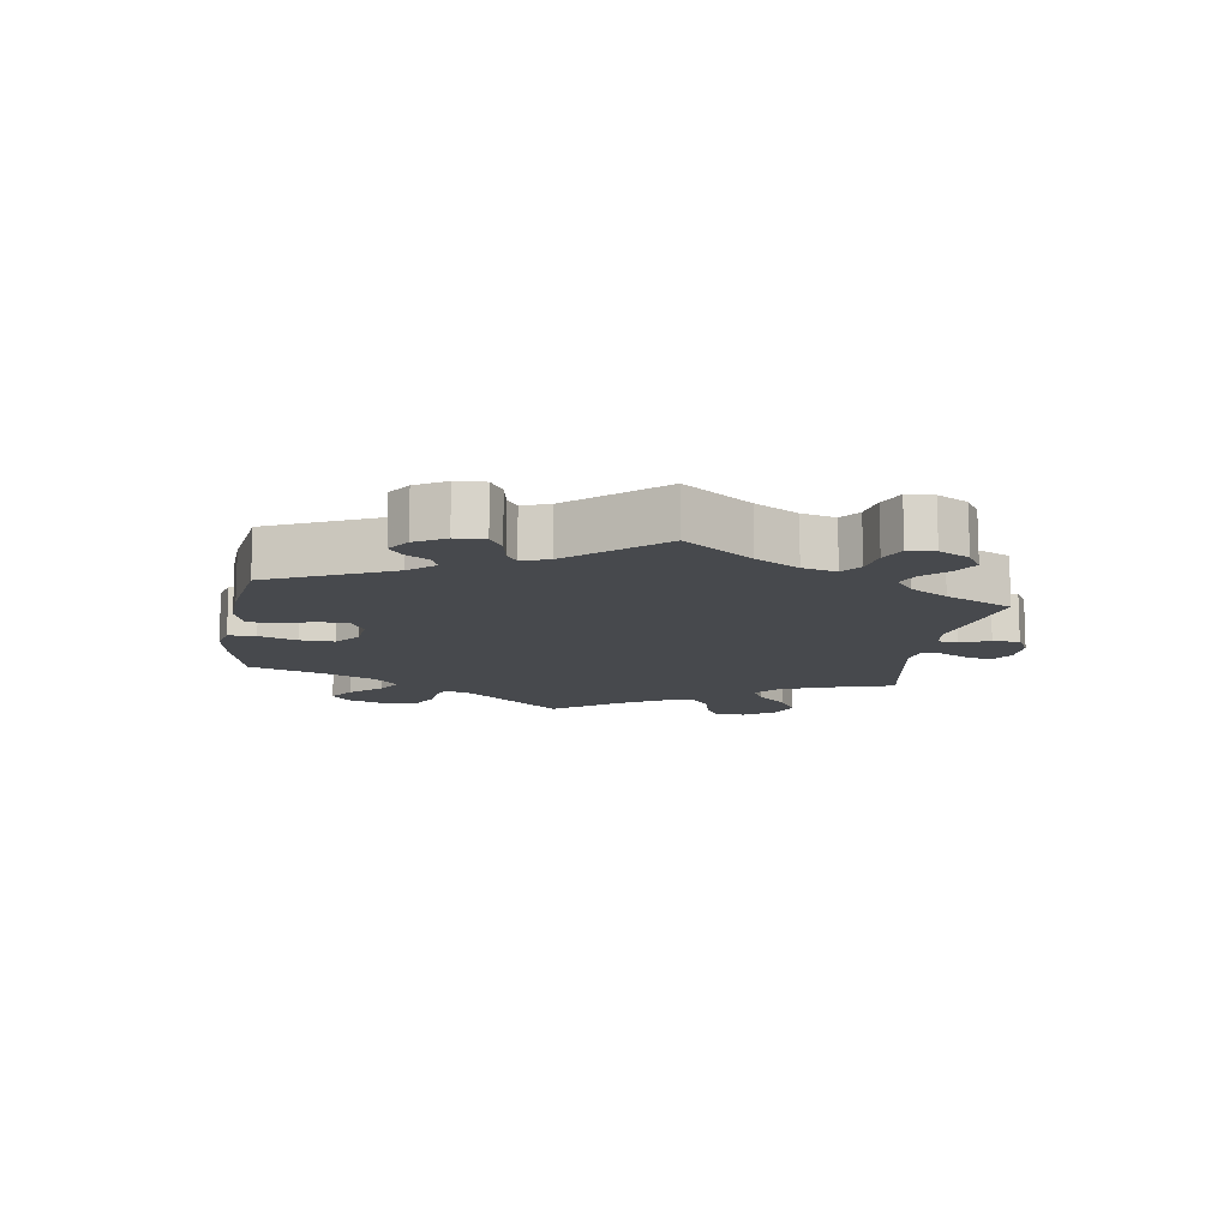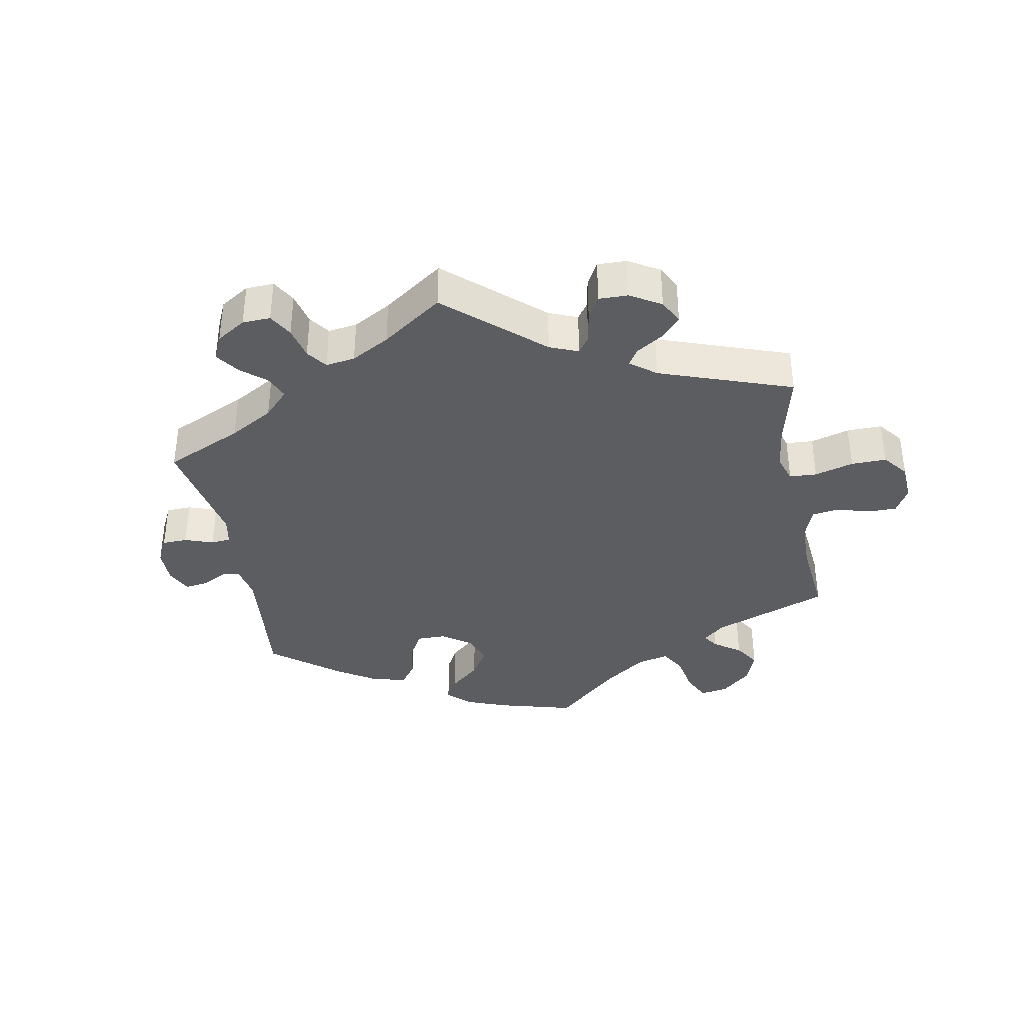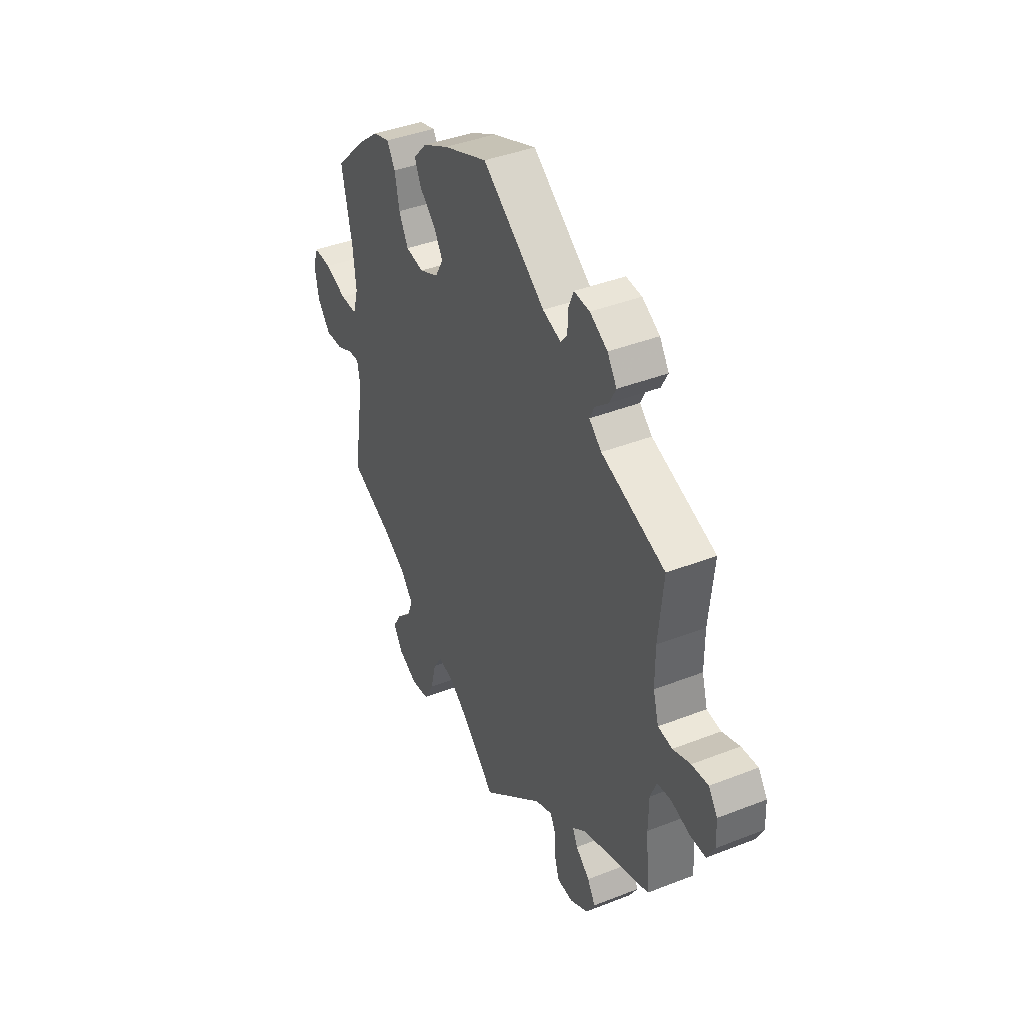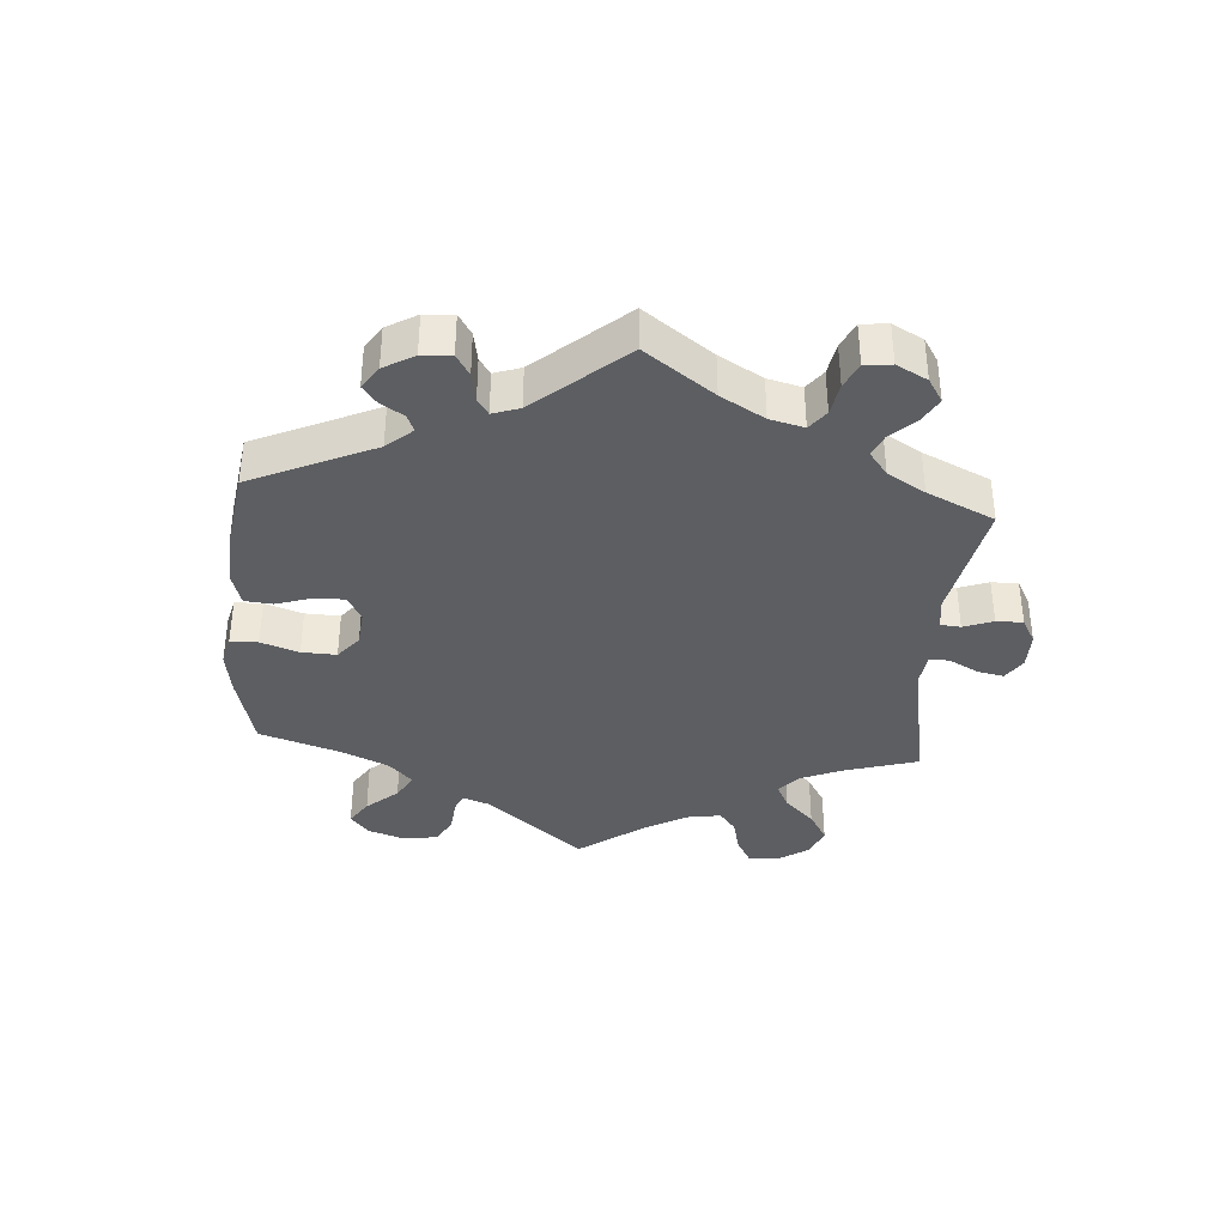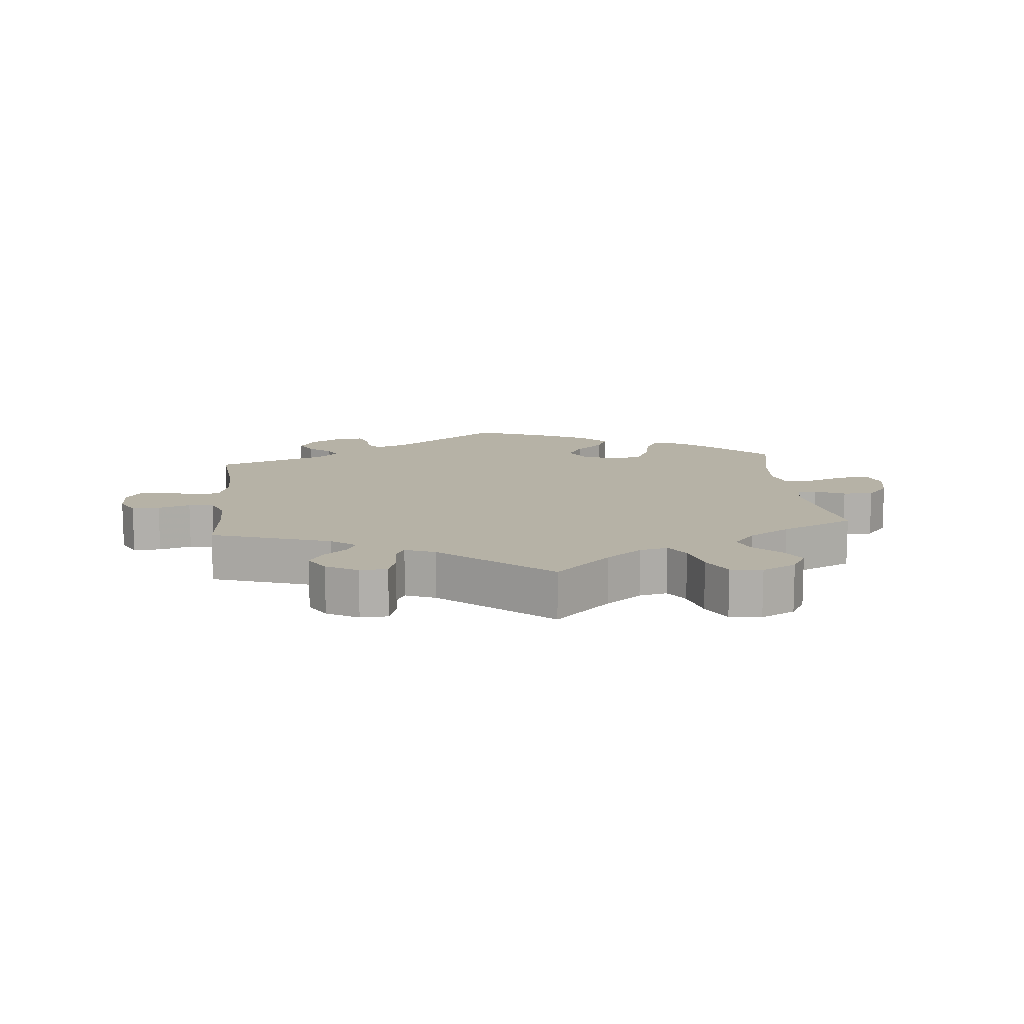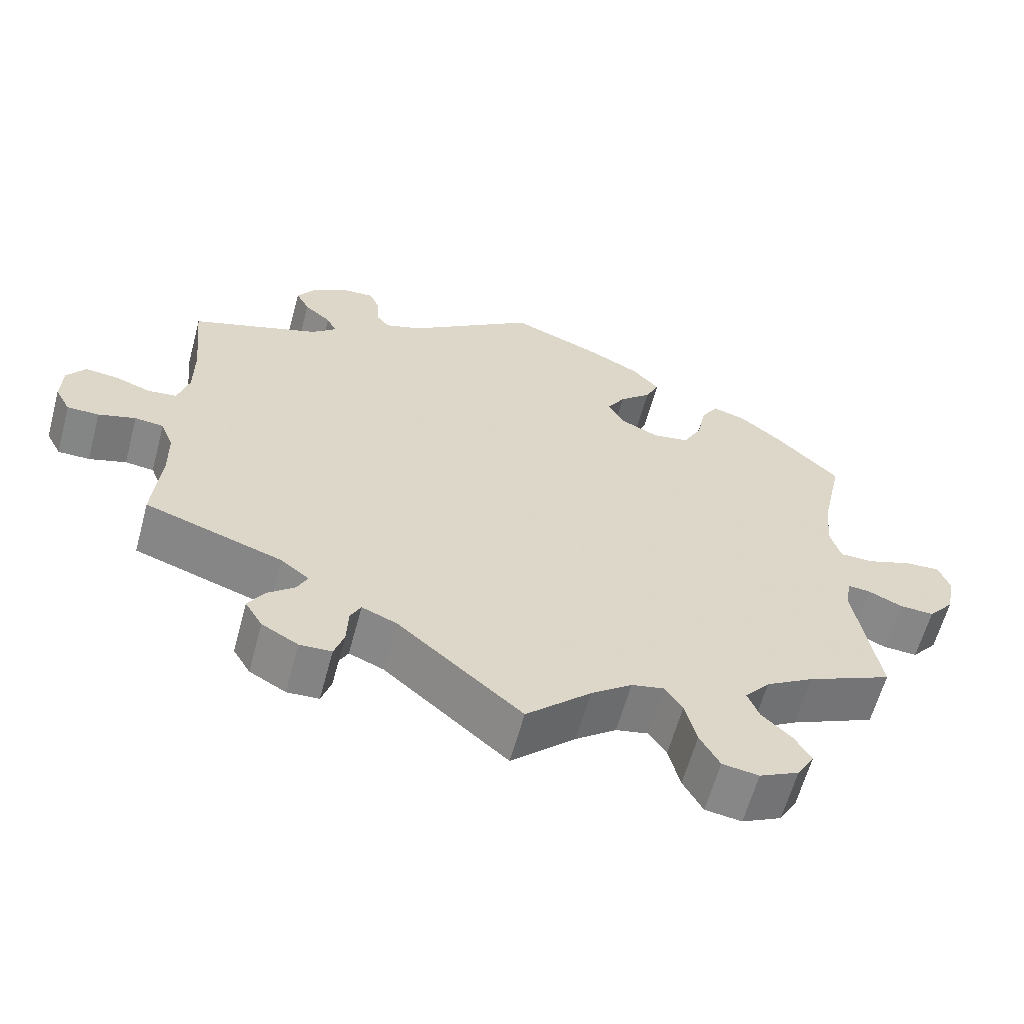
<metadata>
{"format":"obj","ext":"obj","renderer":"f3d","projection":"perspective","resolution":1024,"background":"white","views":[{"elev":-12.3,"azim":51.1,"up":"+Y"},{"elev":-37.1,"azim":130.7,"up":"+Y"},{"elev":40.5,"azim":64.3,"up":"+Z"},{"elev":-37.5,"azim":55.7,"up":"+Y"},{"elev":12.2,"azim":174.1,"up":"+Y"},{"elev":-61.6,"azim":164.9,"up":"+Z"}]}
</metadata>
<code>
v 0.168 0.07 0.457
v 0.217 0.07 0.44
v 0.234 0.07 0.462
v 0.236 0.07 0.505
v 0.249 0.07 0.537
v 0.291 0.07 0.534
v 0.338 0.07 0.507
v 0.363 0.07 0.469
v 0.345 0.07 0.435
v 0.31 0.07 0.405
v 0.297 0.07 0.378
v 0.33 0.07 0.349
v 0.5 0.07 0.289
v 0.487 0.07 0.16
v 0.487 0.07 0.083
v 0.502 0.07 0.031
v 0.54 0.07 0.026
v 0.587 0.07 0.043
v 0.631 0.07 0.047
v 0.655 0.07 0.013
v 0.657 0.07 -0.04
v 0.637 0.07 -0.078
v 0.595 0.07 -0.078
v 0.546 0.07 -0.063
v 0.508 0.07 -0.067
v 0.491 0.07 -0.109
v 0.49 0.07 -0.176
v 0.5 0.07 -0.289
v 0.318 0.07 -0.35
v 0.281 0.07 -0.379
v 0.294 0.07 -0.407
v 0.331 0.07 -0.438
v 0.352 0.07 -0.473
v 0.329 0.07 -0.511
v 0.281 0.07 -0.538
v 0.239 0.07 -0.536
v 0.226 0.07 -0.497
v 0.224 0.07 -0.446
v 0.21 0.07 -0.419
v 0.164 0.07 -0.438
v 0 0.07 -0.578
v -0.085 0.07 -0.497
v -0.139 0.07 -0.456
v -0.182 0.07 -0.447
v -0.205 0.07 -0.482
v -0.22 0.07 -0.542
v -0.246 0.07 -0.589
v -0.294 0.07 -0.596
v -0.346 0.07 -0.57
v -0.369 0.07 -0.531
v -0.347 0.07 -0.493
v -0.308 0.07 -0.456
v -0.293 0.07 -0.418
v -0.326 0.07 -0.378
v -0.389 0.07 -0.34
v -0.501 0.07 -0.289
v -0.47 0.07 -0.101
v -0.478 0.07 -0.058
v -0.507 0.07 -0.06
v -0.552 0.07 -0.081
v -0.598 0.07 -0.083
v -0.632 0.07 -0.042
v -0.644 0.07 0.017
v -0.629 0.07 0.058
v -0.583 0.07 0.055
v -0.524 0.07 0.034
v -0.479 0.07 0.034
v -0.465 0.07 0.083
v -0.473 0.07 0.16
v -0.501 0.07 0.289
v -0.416 0.07 0.373
v -0.362 0.07 0.417
v -0.318 0.07 0.43
v -0.296 0.07 0.394
v -0.284 0.07 0.334
v -0.259 0.07 0.287
v -0.211 0.07 0.279
v -0.161 0.07 0.302
v -0.139 0.07 0.34
v -0.163 0.07 0.38
v -0.205 0.07 0.418
v -0.223 0.07 0.457
v -0.187 0.07 0.496
v -0.119 0.07 0.531
v 0 0.07 0.578
v 0.168 0 0.457
v 0.217 0 0.44
v 0.234 0 0.462
v 0.236 0 0.505
v 0.249 0 0.537
v 0.291 0 0.534
v 0.338 0 0.507
v 0.363 0 0.469
v 0.345 0 0.435
v 0.31 0 0.405
v 0.297 0 0.378
v 0.33 0 0.349
v 0.5 0 0.289
v 0.487 0 0.16
v 0.487 0 0.083
v 0.502 0 0.031
v 0.54 0 0.026
v 0.587 0 0.043
v 0.631 0 0.047
v 0.655 0 0.013
v 0.657 0 -0.04
v 0.637 0 -0.078
v 0.595 0 -0.078
v 0.546 0 -0.063
v 0.508 0 -0.067
v 0.491 0 -0.109
v 0.49 0 -0.176
v 0.5 0 -0.289
v 0.318 0 -0.35
v 0.281 0 -0.379
v 0.294 0 -0.407
v 0.331 0 -0.438
v 0.352 0 -0.473
v 0.329 0 -0.511
v 0.281 0 -0.538
v 0.239 0 -0.536
v 0.226 0 -0.497
v 0.224 0 -0.446
v 0.21 0 -0.419
v 0.164 0 -0.438
v 0 0 -0.578
v -0.085 0 -0.497
v -0.139 0 -0.456
v -0.182 0 -0.447
v -0.205 0 -0.482
v -0.22 0 -0.542
v -0.246 0 -0.589
v -0.294 0 -0.596
v -0.346 0 -0.57
v -0.369 0 -0.531
v -0.347 0 -0.493
v -0.308 0 -0.456
v -0.293 0 -0.418
v -0.326 0 -0.378
v -0.389 0 -0.34
v -0.501 0 -0.289
v -0.47 0 -0.101
v -0.478 0 -0.058
v -0.507 0 -0.06
v -0.552 0 -0.081
v -0.598 0 -0.083
v -0.632 0 -0.042
v -0.644 0 0.017
v -0.629 0 0.058
v -0.583 0 0.055
v -0.524 0 0.034
v -0.479 0 0.034
v -0.465 0 0.083
v -0.473 0 0.16
v -0.501 0 0.289
v -0.416 0 0.373
v -0.362 0 0.417
v -0.318 0 0.43
v -0.296 0 0.394
v -0.284 0 0.334
v -0.259 0 0.287
v -0.211 0 0.279
v -0.161 0 0.302
v -0.139 0 0.34
v -0.163 0 0.38
v -0.205 0 0.418
v -0.223 0 0.457
v -0.187 0 0.496
v -0.119 0 0.531
v 0 0 0.578
f 84 85 1
f 83 84 1 2
f 80 81 82 83
f 79 80 83 2
f 78 79 2
f 77 78 2
f 72 73 74 75
f 72 75 76
f 69 70 71 72
f 68 69 72 76
f 67 68 76 77
f 63 64 65 66
f 63 66 67
f 62 63 67
f 59 60 61 62
f 58 59 62 67
f 57 58 67 77
f 55 56 57 77
f 49 50 51 52
f 49 52 53
f 48 49 53
f 45 46 47 48
f 44 45 48 53
f 43 44 53 54
f 40 41 42
f 39 40 42 43
f 35 36 37 38
f 35 38 39
f 34 35 39
f 31 32 33 34
f 30 31 34 39
f 29 30 39 43
f 27 28 29 43
f 21 22 23 24
f 21 24 25
f 20 21 25
f 17 18 19 20
f 17 20 25
f 16 17 25 26
f 12 13 14
f 11 12 14 15
f 7 8 9 10
f 7 10 11
f 6 7 11
f 3 4 5 6
f 2 3 6 11
f 26 27 43 54
f 26 54 55 77
f 15 16 26 77
f 2 11 15 77
f 86 170 169
f 87 86 169 168
f 168 167 166 165
f 87 168 165 164
f 87 164 163
f 87 163 162
f 160 159 158 157
f 161 160 157
f 157 156 155 154
f 161 157 154 153
f 162 161 153 152
f 151 150 149 148
f 152 151 148
f 152 148 147
f 147 146 145 144
f 152 147 144 143
f 162 152 143 142
f 162 142 141 140
f 137 136 135 134
f 138 137 134
f 138 134 133
f 133 132 131 130
f 138 133 130 129
f 139 138 129 128
f 127 126 125
f 128 127 125 124
f 123 122 121 120
f 124 123 120
f 124 120 119
f 119 118 117 116
f 124 119 116 115
f 128 124 115 114
f 128 114 113 112
f 109 108 107 106
f 110 109 106
f 110 106 105
f 105 104 103 102
f 110 105 102
f 111 110 102 101
f 99 98 97
f 100 99 97 96
f 95 94 93 92
f 96 95 92
f 96 92 91
f 91 90 89 88
f 96 91 88 87
f 139 128 112 111
f 162 140 139 111
f 162 111 101 100
f 162 100 96 87
f 1 86 87 2
f 2 87 88 3
f 3 88 89 4
f 4 89 90 5
f 5 90 91 6
f 6 91 92 7
f 7 92 93 8
f 8 93 94 9
f 9 94 95 10
f 10 95 96 11
f 11 96 97 12
f 12 97 98 13
f 13 98 99 14
f 14 99 100 15
f 15 100 101 16
f 16 101 102 17
f 17 102 103 18
f 18 103 104 19
f 19 104 105 20
f 20 105 106 21
f 21 106 107 22
f 22 107 108 23
f 23 108 109 24
f 24 109 110 25
f 25 110 111 26
f 26 111 112 27
f 27 112 113 28
f 28 113 114 29
f 29 114 115 30
f 30 115 116 31
f 31 116 117 32
f 32 117 118 33
f 33 118 119 34
f 34 119 120 35
f 35 120 121 36
f 36 121 122 37
f 37 122 123 38
f 38 123 124 39
f 39 124 125 40
f 40 125 126 41
f 41 126 127 42
f 42 127 128 43
f 43 128 129 44
f 44 129 130 45
f 45 130 131 46
f 46 131 132 47
f 47 132 133 48
f 48 133 134 49
f 49 134 135 50
f 50 135 136 51
f 51 136 137 52
f 52 137 138 53
f 53 138 139 54
f 54 139 140 55
f 55 140 141 56
f 56 141 142 57
f 57 142 143 58
f 58 143 144 59
f 59 144 145 60
f 60 145 146 61
f 61 146 147 62
f 62 147 148 63
f 63 148 149 64
f 64 149 150 65
f 65 150 151 66
f 66 151 152 67
f 67 152 153 68
f 68 153 154 69
f 69 154 155 70
f 70 155 156 71
f 71 156 157 72
f 72 157 158 73
f 73 158 159 74
f 74 159 160 75
f 75 160 161 76
f 76 161 162 77
f 77 162 163 78
f 78 163 164 79
f 79 164 165 80
f 80 165 166 81
f 81 166 167 82
f 82 167 168 83
f 83 168 169 84
f 84 169 170 85
f 85 170 86 1

</code>
